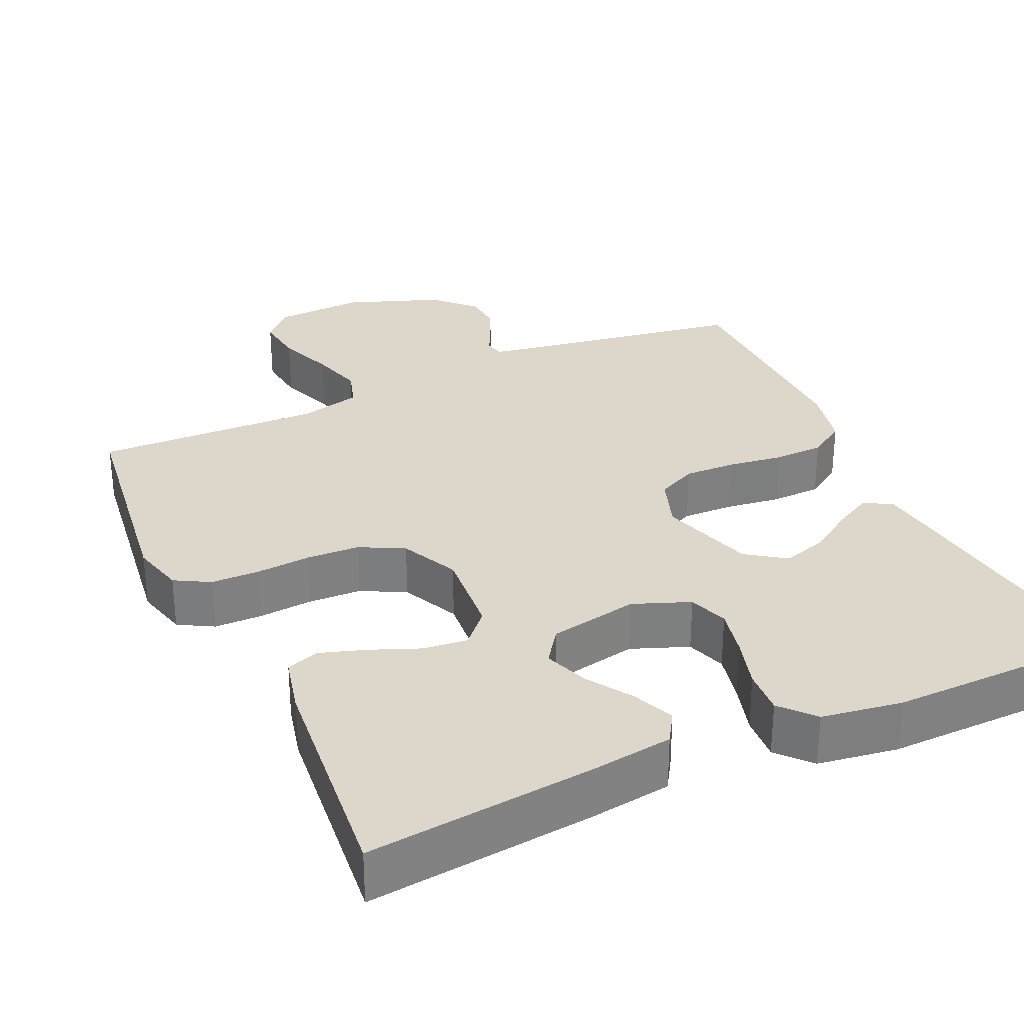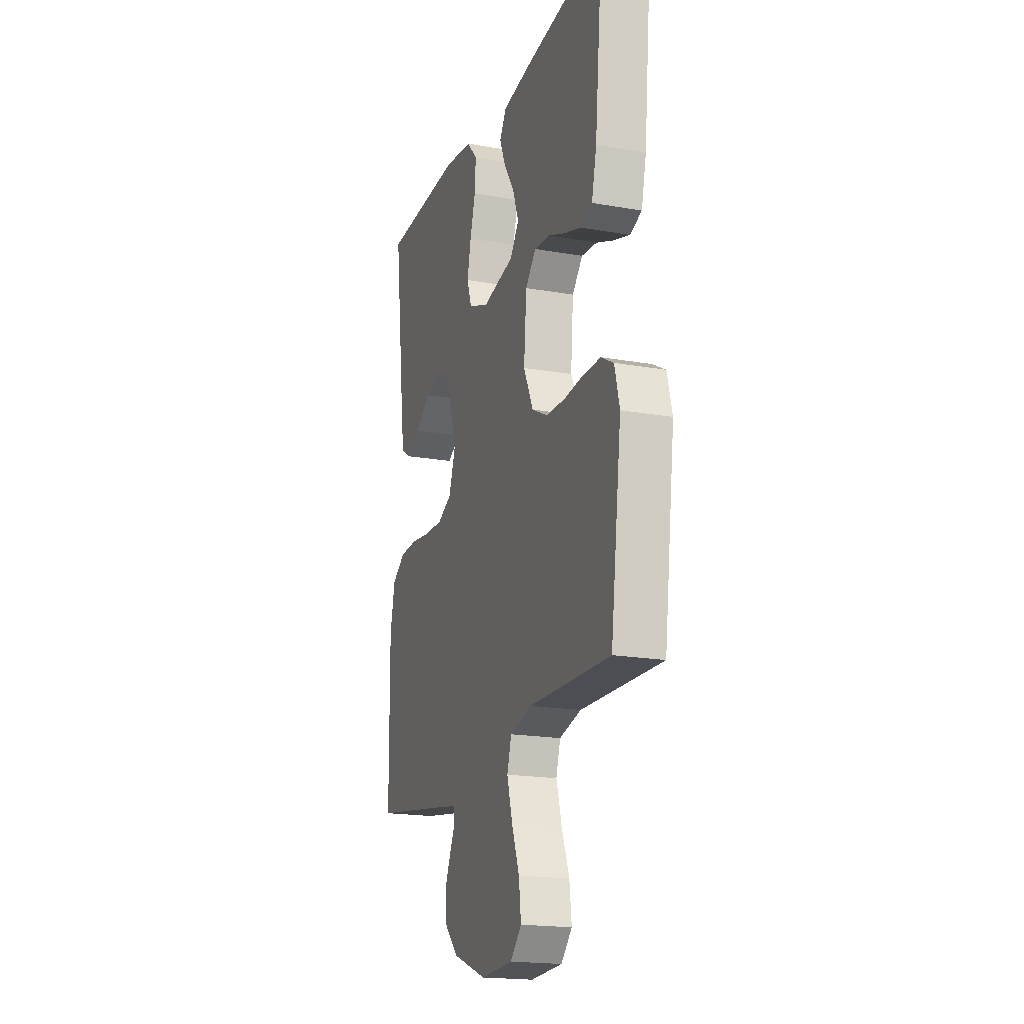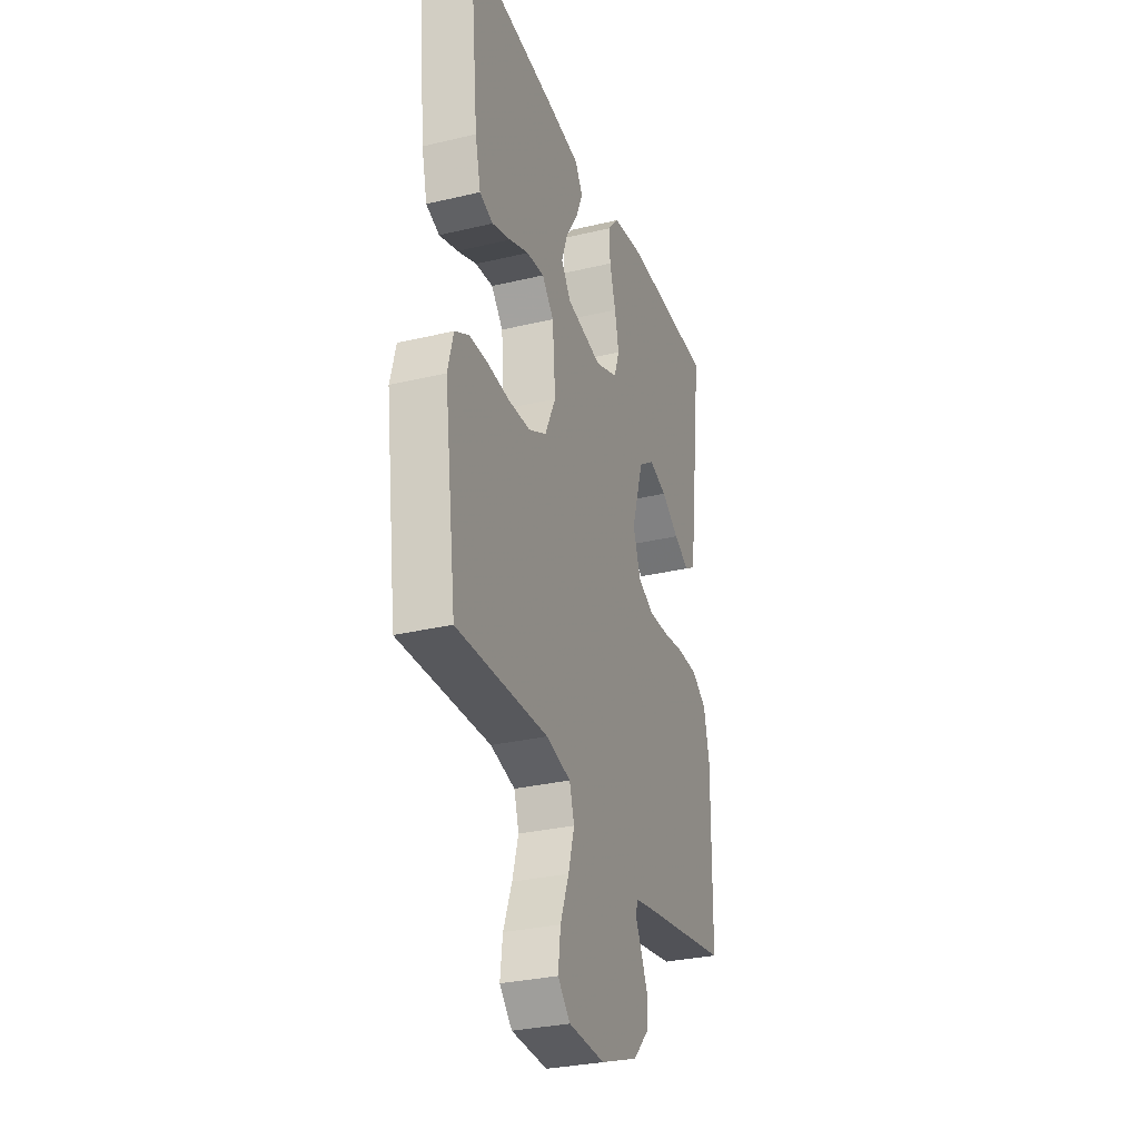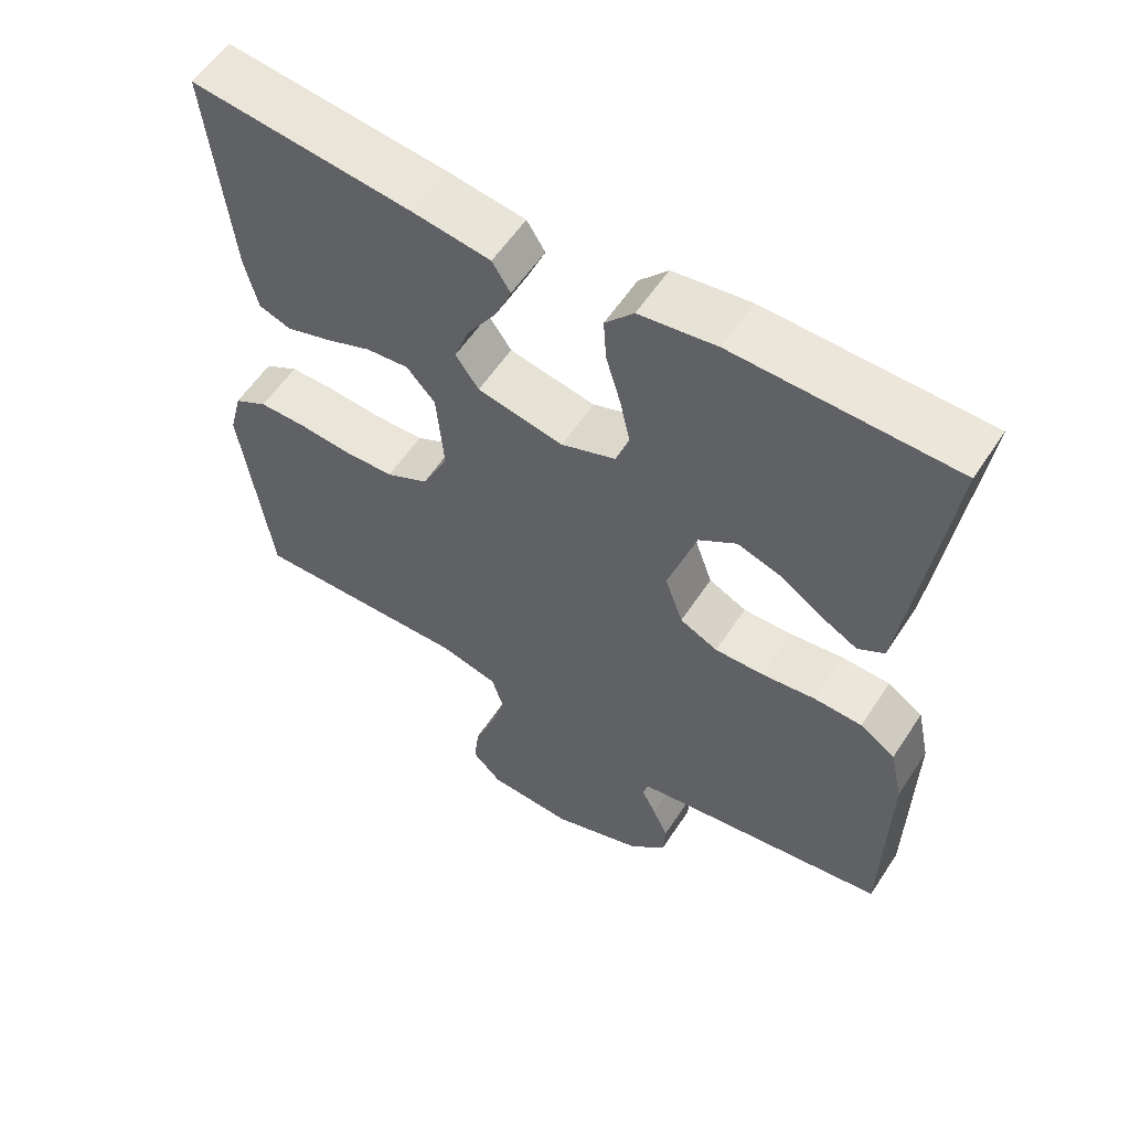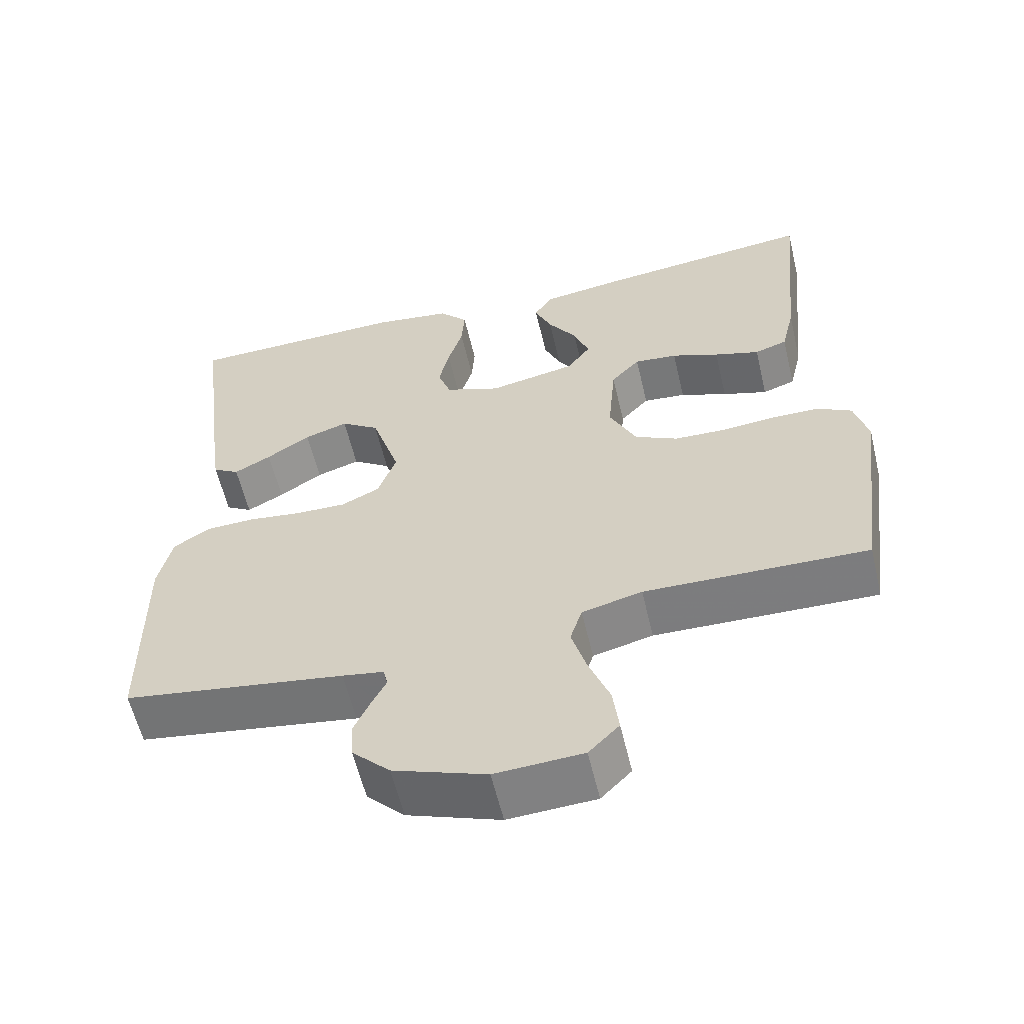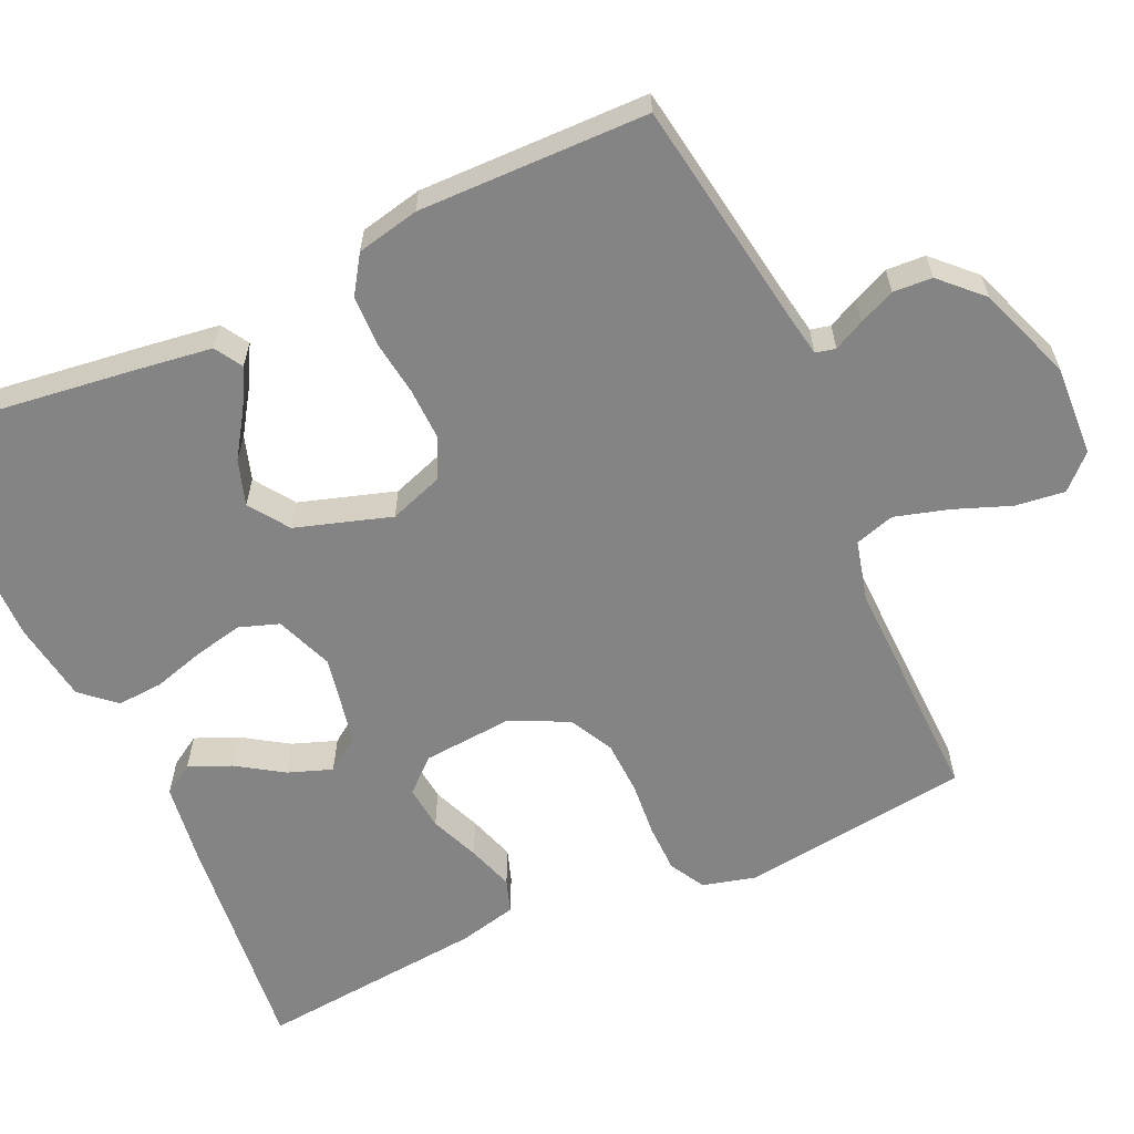
<metadata>
{"format":"obj","ext":"obj","renderer":"f3d","projection":"perspective","resolution":1024,"background":"white","views":[{"elev":30.7,"azim":-24.6,"up":"+Y"},{"elev":-19.0,"azim":-108.5,"up":"+Z"},{"elev":-30.4,"azim":-71.0,"up":"+Z"},{"elev":57.7,"azim":33.0,"up":"+Z"},{"elev":-59.5,"azim":-166.6,"up":"+Z"},{"elev":-61.3,"azim":114.4,"up":"+Y"}]}
</metadata>
<code>
v -0.5 0.07 0.5
v -0.2 0.07 0.468
v -0.092 0.07 0.453
v -0.067 0.07 0.413
v -0.09 0.07 0.358
v -0.129 0.07 0.298
v -0.15 0.07 0.24
v -0.118 0.07 0.195
v 0 0.07 0.172
v 0.075 0.07 0.201
v 0.093 0.07 0.253
v 0.079 0.07 0.317
v 0.059 0.07 0.385
v 0.055 0.07 0.445
v 0.094 0.07 0.489
v 0.2 0.07 0.505
v 0.5 0.07 0.5
v 0.462 0.07 0.2
v 0.448 0.07 0.098
v 0.412 0.07 0.076
v 0.362 0.07 0.103
v 0.303 0.07 0.142
v 0.244 0.07 0.161
v 0.192 0.07 0.125
v 0.153 0.07 0
v 0.178 0.07 -0.071
v 0.23 0.07 -0.096
v 0.298 0.07 -0.094
v 0.371 0.07 -0.084
v 0.437 0.07 -0.086
v 0.486 0.07 -0.118
v 0.504 0.07 -0.2
v 0.5 0.07 -0.5
v 0.2 0.07 -0.548
v 0.144 0.07 -0.558
v 0.138 0.07 -0.584
v 0.158 0.07 -0.624
v 0.179 0.07 -0.671
v 0.176 0.07 -0.722
v 0.125 0.07 -0.774
v 0 0.07 -0.82
v -0.118 0.07 -0.814
v -0.159 0.07 -0.772
v -0.151 0.07 -0.707
v -0.123 0.07 -0.633
v -0.103 0.07 -0.563
v -0.119 0.07 -0.511
v -0.2 0.07 -0.491
v -0.5 0.07 -0.5
v -0.54 0.07 -0.2
v -0.522 0.07 -0.13
v -0.476 0.07 -0.104
v -0.412 0.07 -0.103
v -0.34 0.07 -0.109
v -0.27 0.07 -0.106
v -0.212 0.07 -0.076
v -0.176 0.07 0
v -0.186 0.07 0.118
v -0.225 0.07 0.161
v -0.283 0.07 0.155
v -0.347 0.07 0.129
v -0.408 0.07 0.109
v -0.452 0.07 0.124
v -0.47 0.07 0.2
v -0.5 0 0.5
v -0.2 0 0.468
v -0.092 0 0.453
v -0.067 0 0.413
v -0.09 0 0.358
v -0.129 0 0.298
v -0.15 0 0.24
v -0.118 0 0.195
v 0 0 0.172
v 0.075 0 0.201
v 0.093 0 0.253
v 0.079 0 0.317
v 0.059 0 0.385
v 0.055 0 0.445
v 0.094 0 0.489
v 0.2 0 0.505
v 0.5 0 0.5
v 0.462 0 0.2
v 0.448 0 0.098
v 0.412 0 0.076
v 0.362 0 0.103
v 0.303 0 0.142
v 0.244 0 0.161
v 0.192 0 0.125
v 0.153 0 0
v 0.178 0 -0.071
v 0.23 0 -0.096
v 0.298 0 -0.094
v 0.371 0 -0.084
v 0.437 0 -0.086
v 0.486 0 -0.118
v 0.504 0 -0.2
v 0.5 0 -0.5
v 0.2 0 -0.548
v 0.144 0 -0.558
v 0.138 0 -0.584
v 0.158 0 -0.624
v 0.179 0 -0.671
v 0.176 0 -0.722
v 0.125 0 -0.774
v 0 0 -0.82
v -0.118 0 -0.814
v -0.159 0 -0.772
v -0.151 0 -0.707
v -0.123 0 -0.633
v -0.103 0 -0.563
v -0.119 0 -0.511
v -0.2 0 -0.491
v -0.5 0 -0.5
v -0.54 0 -0.2
v -0.522 0 -0.13
v -0.476 0 -0.104
v -0.412 0 -0.103
v -0.34 0 -0.109
v -0.27 0 -0.106
v -0.212 0 -0.076
v -0.176 0 0
v -0.186 0 0.118
v -0.225 0 0.161
v -0.283 0 0.155
v -0.347 0 0.129
v -0.408 0 0.109
v -0.452 0 0.124
v -0.47 0 0.2
f 4 5 6
f 3 4 6
f 2 3 6
f 1 2 6
f 64 1 6
f 63 64 6
f 62 63 6
f 61 62 6
f 60 61 6
f 59 60 6 7
f 58 59 7 8
f 57 58 8 9
f 56 57 9 10
f 52 53 54
f 51 52 54
f 50 51 54
f 49 50 54
f 48 49 54
f 47 48 54 55
f 43 44 45
f 42 43 45
f 41 42 45
f 40 41 45
f 39 40 45
f 38 39 45
f 37 38 45
f 36 37 45
f 35 36 45 46
f 34 35 46 47
f 33 34 47
f 32 33 47
f 31 32 47
f 30 31 47
f 29 30 47
f 28 29 47
f 20 21 22
f 19 20 22
f 18 19 22
f 17 18 22
f 16 17 22
f 15 16 22
f 14 15 22
f 13 14 22
f 12 13 22
f 11 12 22 23
f 10 11 23 24
f 47 55 56
f 10 24 25
f 56 10 25
f 47 56 25
f 27 28 47
f 26 27 47
f 25 26 47
f 70 69 68
f 70 68 67
f 70 67 66
f 70 66 65
f 70 65 128
f 70 128 127
f 70 127 126
f 70 126 125
f 70 125 124
f 71 70 124 123
f 72 71 123 122
f 73 72 122 121
f 74 73 121 120
f 118 117 116
f 118 116 115
f 118 115 114
f 118 114 113
f 118 113 112
f 119 118 112 111
f 109 108 107
f 109 107 106
f 109 106 105
f 109 105 104
f 109 104 103
f 109 103 102
f 109 102 101
f 109 101 100
f 110 109 100 99
f 111 110 99 98
f 111 98 97
f 111 97 96
f 111 96 95
f 111 95 94
f 111 94 93
f 111 93 92
f 86 85 84
f 86 84 83
f 86 83 82
f 86 82 81
f 86 81 80
f 86 80 79
f 86 79 78
f 86 78 77
f 86 77 76
f 87 86 76 75
f 88 87 75 74
f 120 119 111
f 89 88 74
f 89 74 120
f 89 120 111
f 111 92 91
f 111 91 90
f 111 90 89
f 1 65 66 2
f 2 66 67 3
f 3 67 68 4
f 4 68 69 5
f 5 69 70 6
f 6 70 71 7
f 7 71 72 8
f 8 72 73 9
f 9 73 74 10
f 10 74 75 11
f 11 75 76 12
f 12 76 77 13
f 13 77 78 14
f 14 78 79 15
f 15 79 80 16
f 16 80 81 17
f 17 81 82 18
f 18 82 83 19
f 19 83 84 20
f 20 84 85 21
f 21 85 86 22
f 22 86 87 23
f 23 87 88 24
f 24 88 89 25
f 25 89 90 26
f 26 90 91 27
f 27 91 92 28
f 28 92 93 29
f 29 93 94 30
f 30 94 95 31
f 31 95 96 32
f 32 96 97 33
f 33 97 98 34
f 34 98 99 35
f 35 99 100 36
f 36 100 101 37
f 37 101 102 38
f 38 102 103 39
f 39 103 104 40
f 40 104 105 41
f 41 105 106 42
f 42 106 107 43
f 43 107 108 44
f 44 108 109 45
f 45 109 110 46
f 46 110 111 47
f 47 111 112 48
f 48 112 113 49
f 49 113 114 50
f 50 114 115 51
f 51 115 116 52
f 52 116 117 53
f 53 117 118 54
f 54 118 119 55
f 55 119 120 56
f 56 120 121 57
f 57 121 122 58
f 58 122 123 59
f 59 123 124 60
f 60 124 125 61
f 61 125 126 62
f 62 126 127 63
f 63 127 128 64
f 64 128 65 1

</code>
